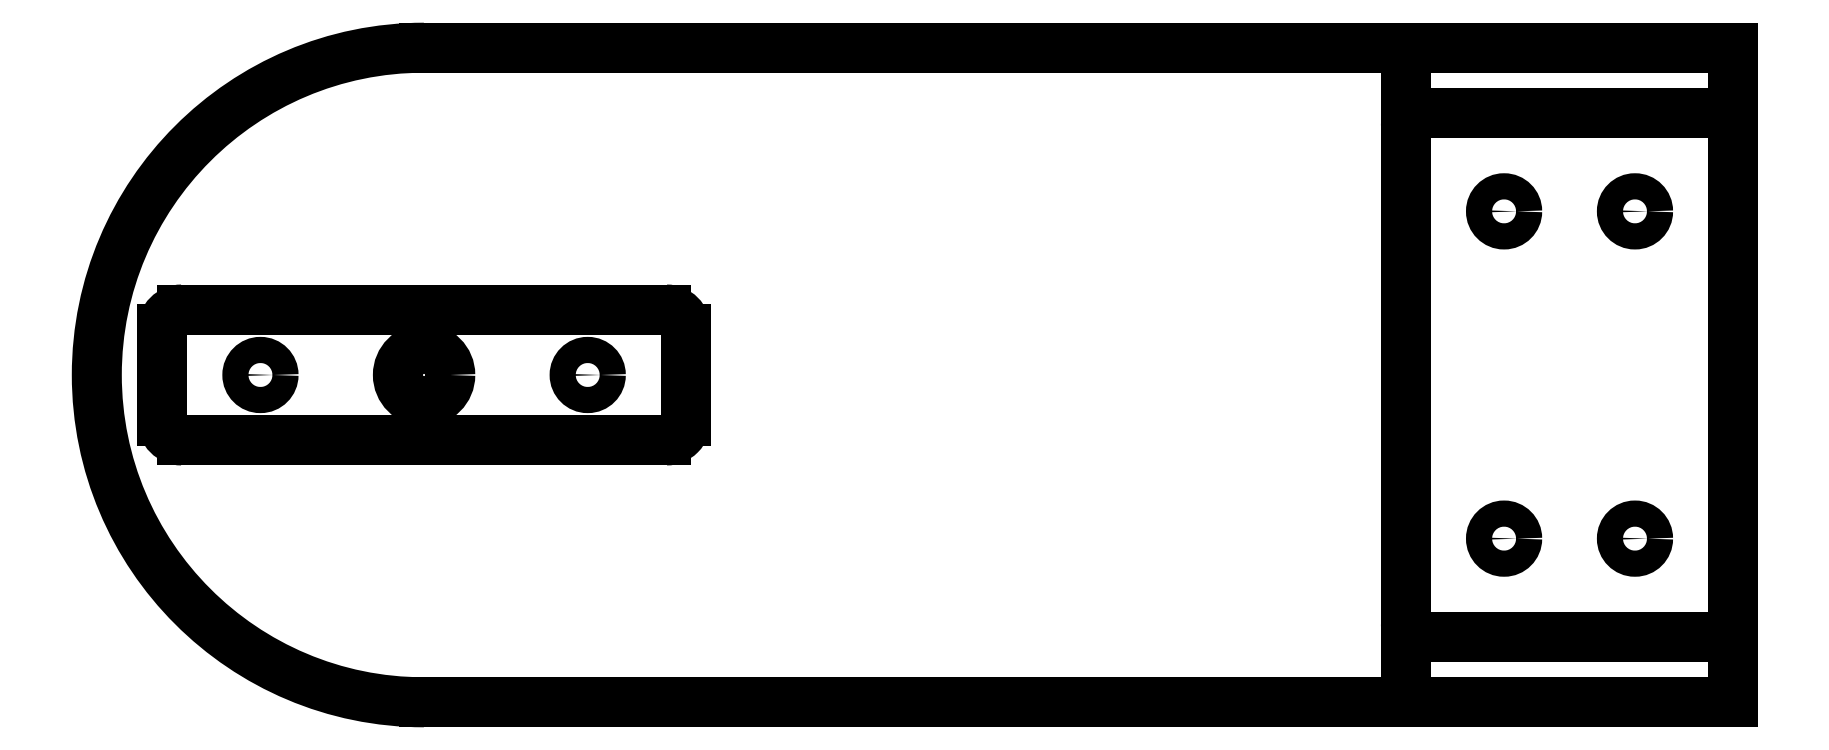
<metadata>
{"format":"dxf","ext":"dxf","renderer":"ezdxf+matplotlib","layout":"modelspace","background":"white","min_lineweight":24,"dpi":150}
</metadata>
<code>
0
SECTION
2
ENTITIES
0
ARC
8
Visible (ANSI)
10
241.4
20
208.9
30
0
40
3
50
270
51
0
0
ARC
8
Visible (ANSI)
10
241.4
20
222.9
30
0
40
3
50
0
51
90
0
ARC
8
Visible (ANSI)
10
167.4
20
208.9
30
0
40
3
50
180
51
270
0
ARC
8
Visible (ANSI)
10
167.4
20
222.9
30
0
40
3
50
90
51
180
0
LINE
8
Visible (ANSI)
10
244.4
20
222.9
30
0
11
244.4
21
208.9
31
0
0
LINE
8
Visible (ANSI)
10
167.4
20
225.9
30
0
11
241.4
21
225.9
31
0
0
LINE
8
Visible (ANSI)
10
241.4
20
205.9
30
0
11
167.4
21
205.9
31
0
0
LINE
8
Visible (ANSI)
10
164.4
20
208.9
30
0
11
164.4
21
222.9
31
0
0
CIRCLE
8
Visible (ANSI)
10
204.4
20
215.9
30
0
40
4
0
CIRCLE
8
Visible (ANSI)
10
179.4
20
215.9
30
0
40
2
0
CIRCLE
8
Visible (ANSI)
10
229.4
20
215.9
30
0
40
2
0
ARC
8
Visible (ANSI)
10
356.4
20
177.9
30
0
40
2
50
180
51
270
0
ARC
8
Visible (ANSI)
10
356.4
20
253.9
30
0
40
2
50
90
51
180
0
LINE
8
Visible (ANSI)
10
356.4
20
175.9
30
0
11
404.4
21
175.9
31
0
0
LINE
8
Visible (ANSI)
10
404.4
20
255.9
30
0
11
356.4
21
255.9
31
0
0
LINE
8
Visible (ANSI)
10
354.4
20
265.9
30
0
11
404.4
21
265.9
31
0
0
LINE
8
Visible (ANSI)
10
404.4
20
265.9
30
0
11
404.4
21
255.9
31
0
0
LINE
8
Visible (ANSI)
10
404.4
20
165.9
30
0
11
354.4
21
165.9
31
0
0
LINE
8
Visible (ANSI)
10
404.4
20
175.9
30
0
11
404.4
21
165.9
31
0
0
LINE
8
Visible (ANSI)
10
354.4
20
165.9
30
0
11
354.4
21
265.9
31
0
0
LINE
8
Visible (ANSI)
10
404.4
20
255.9
30
0
11
404.4
21
175.9
31
0
0
CIRCLE
8
Visible (ANSI)
10
369.4
20
190.9
30
0
40
2
0
CIRCLE
8
Visible (ANSI)
10
369.4
20
240.9
30
0
40
2
0
CIRCLE
8
Visible (ANSI)
10
389.4
20
240.9
30
0
40
2
0
CIRCLE
8
Visible (ANSI)
10
389.4
20
190.9
30
0
40
2
0
LINE
8
Visible (ANSI)
10
204.4
20
265.9
30
0
11
354.4
21
265.9
31
0
0
ARC
8
Visible (ANSI)
10
204.4
20
215.9
30
0
40
50
50
90
51
270
0
LINE
8
Visible (ANSI)
10
354.4
20
165.9
30
0
11
204.4
21
165.9
31
0
0
ENDSEC
0
EOF

</code>
